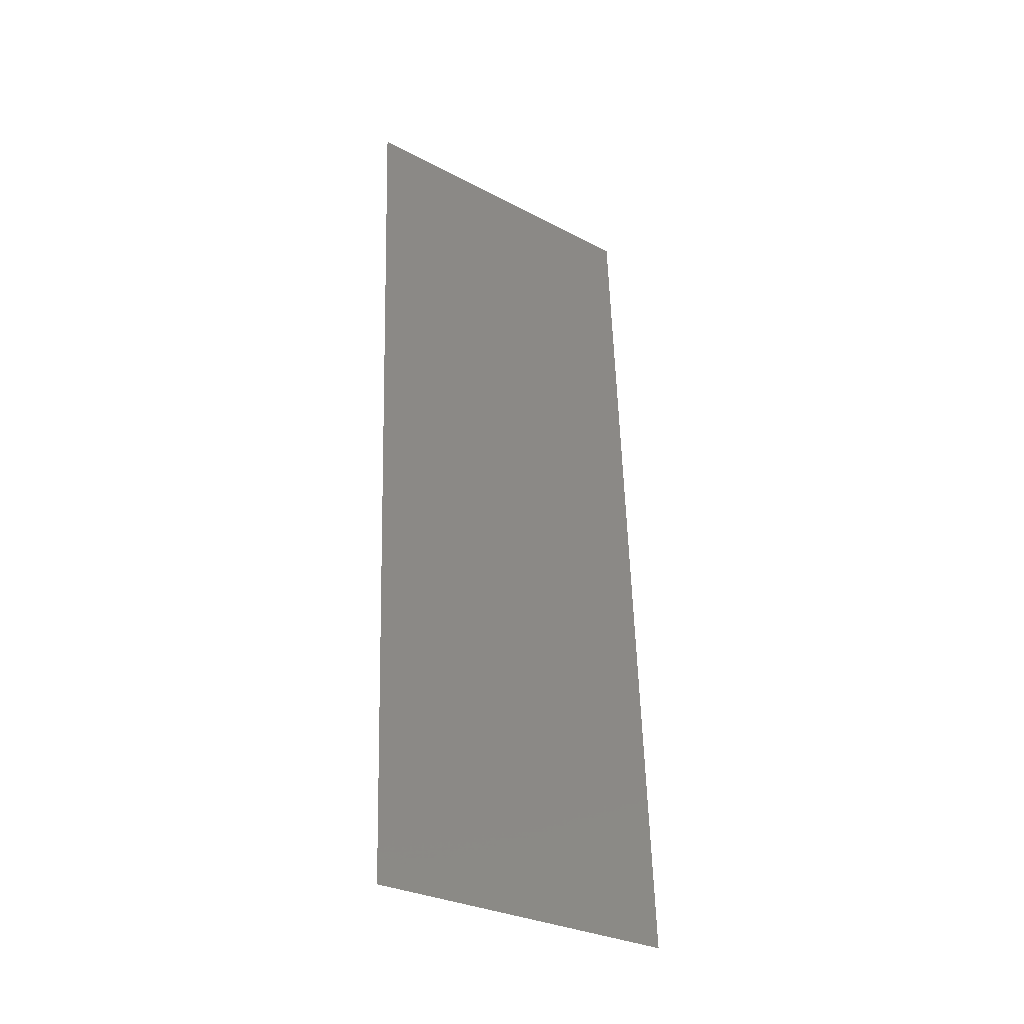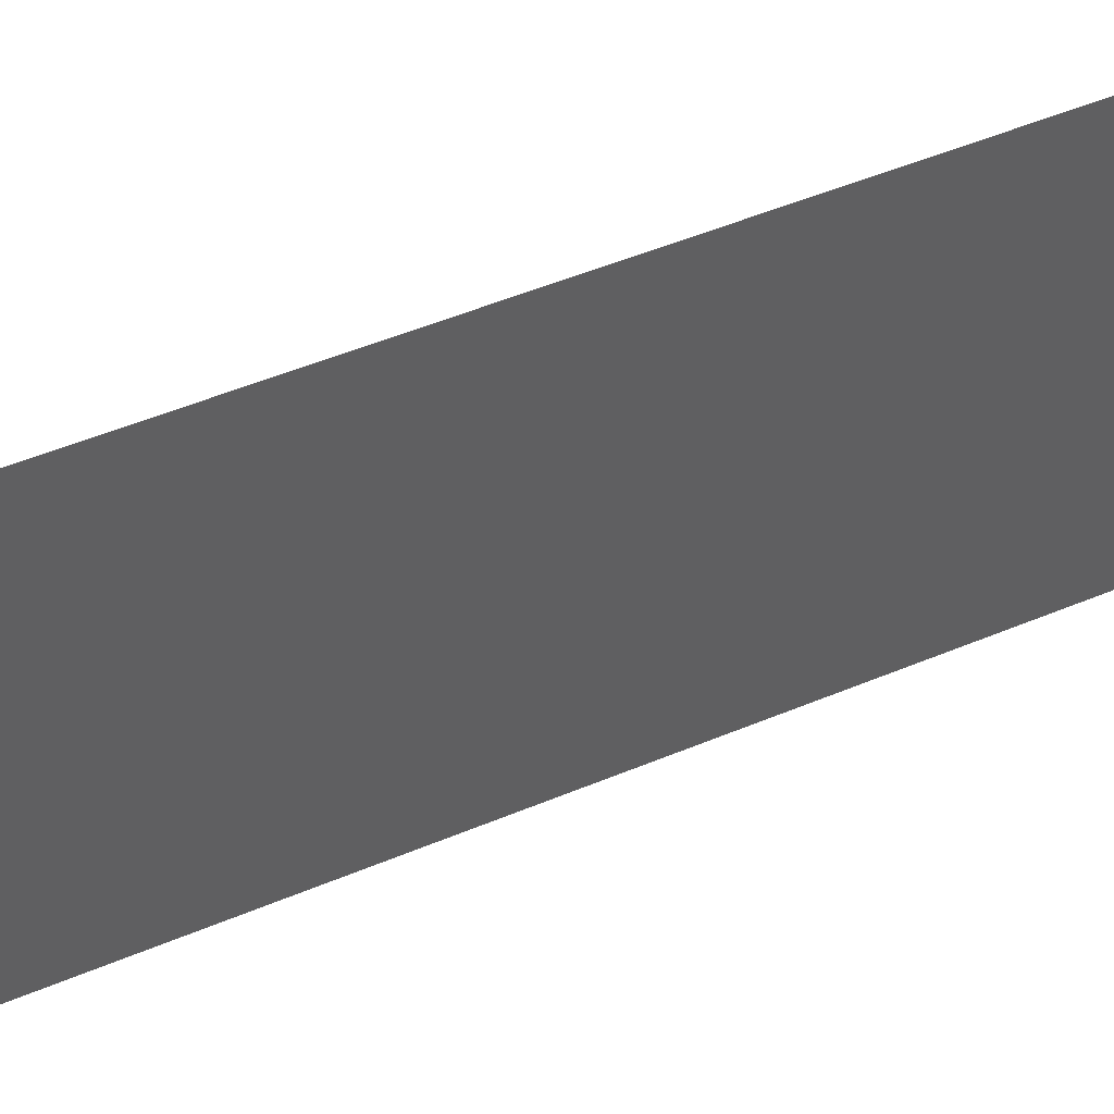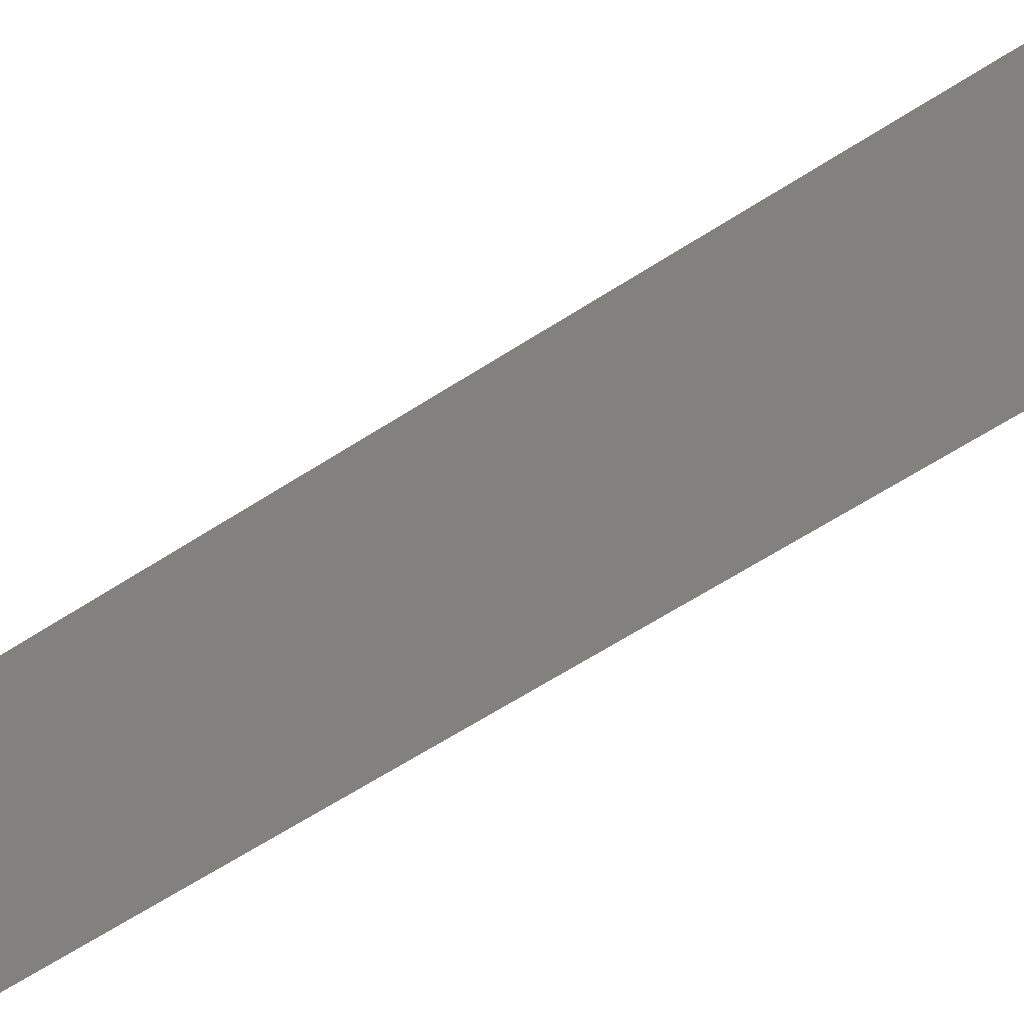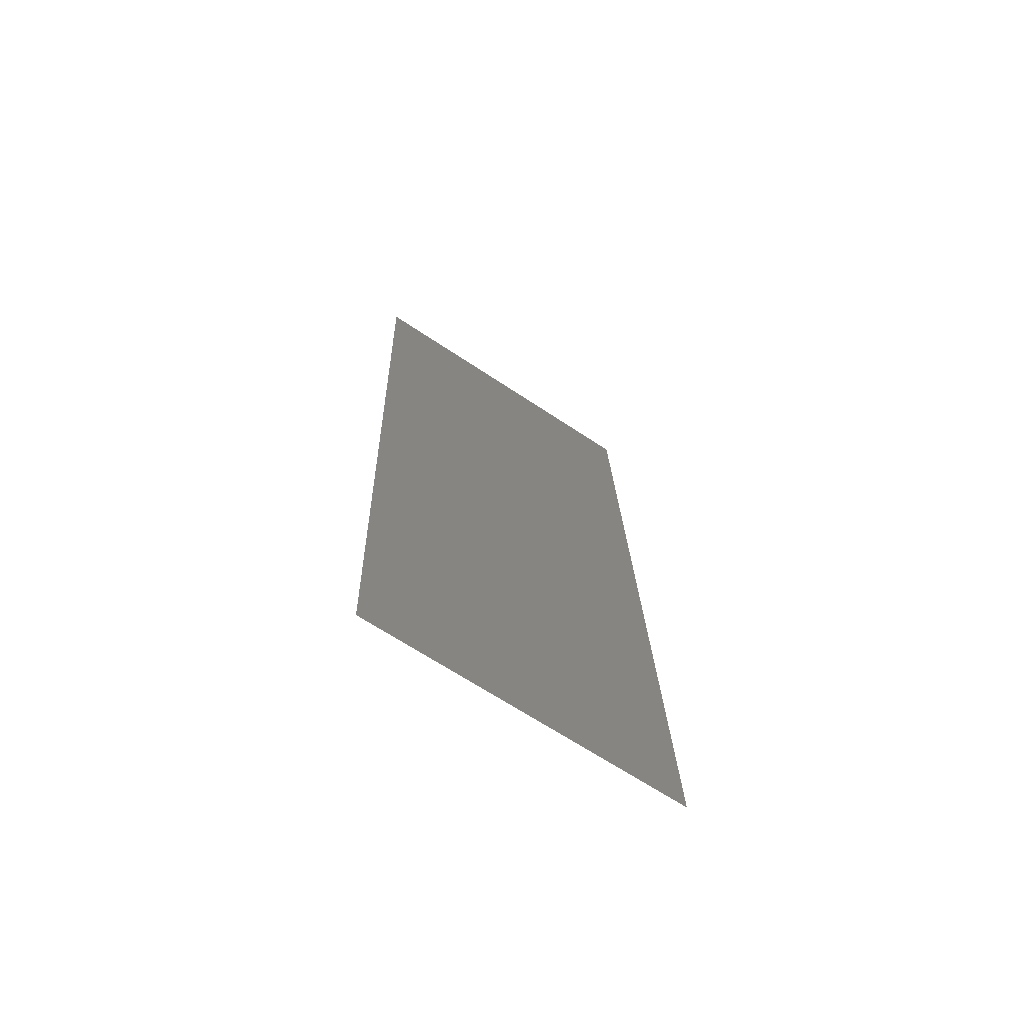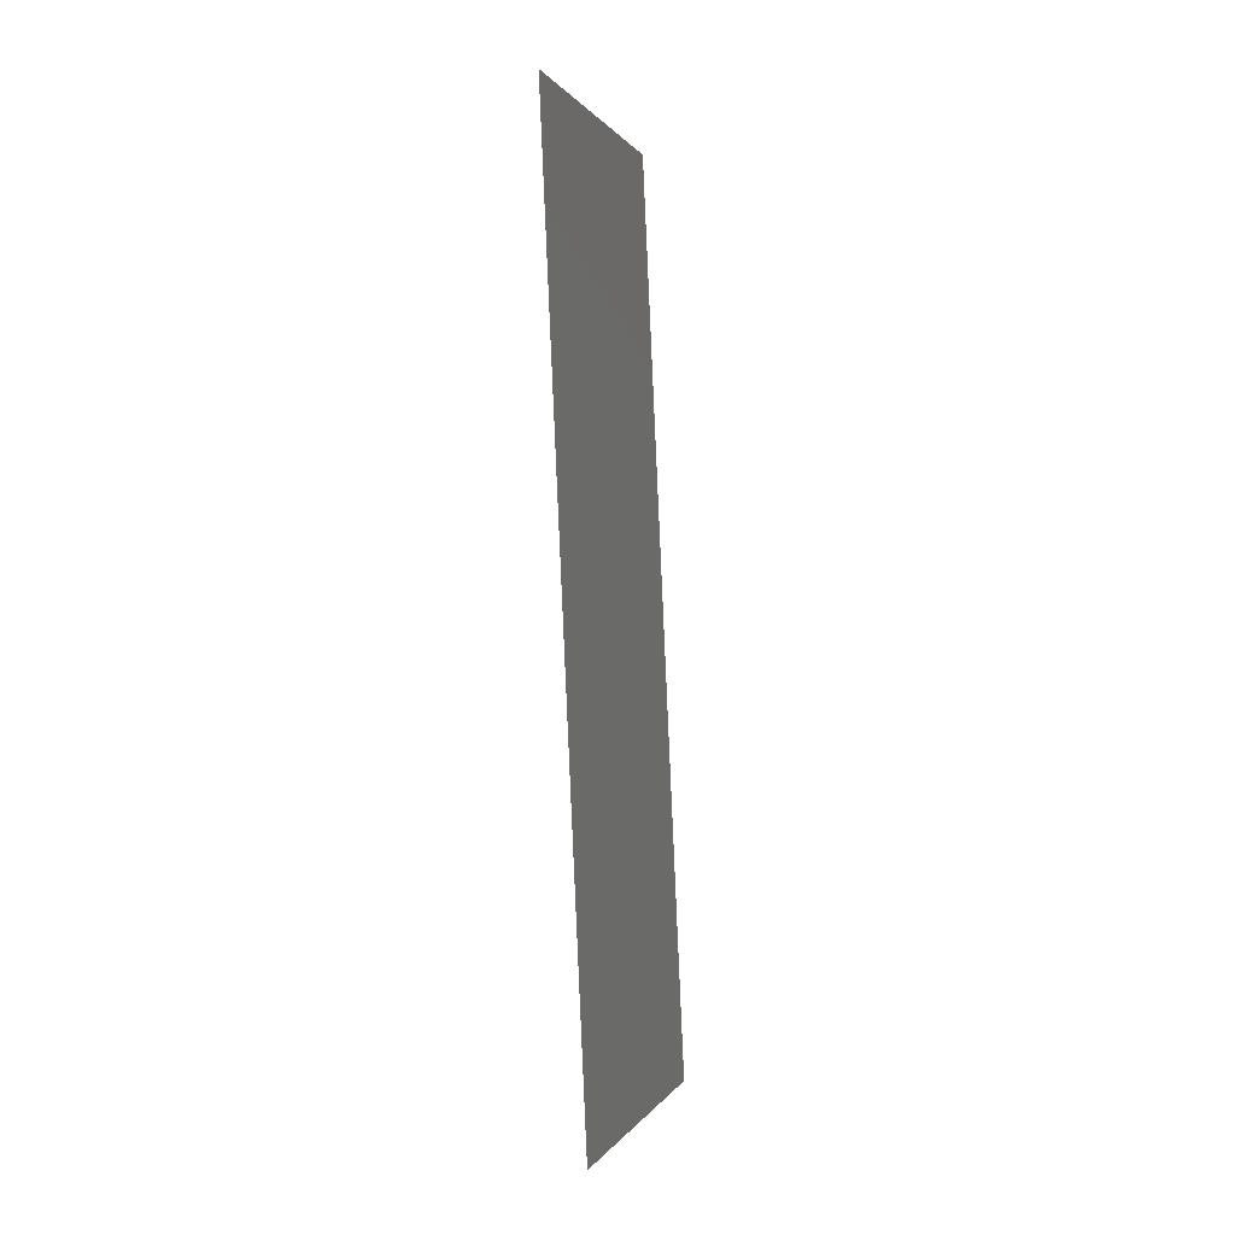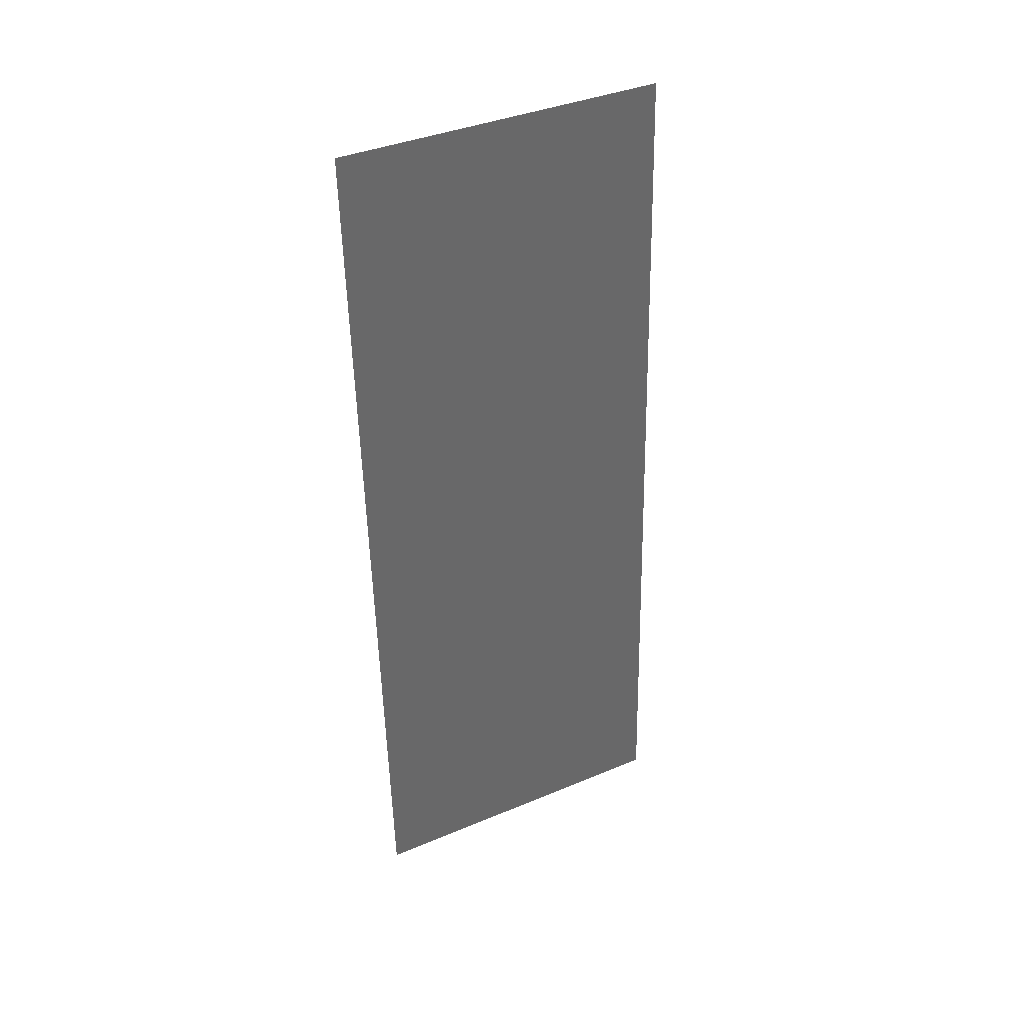
<metadata>
{"format":"stl","ext":"stl","renderer":"f3d","projection":"perspective","resolution":1024,"background":"white","views":[{"elev":-30.0,"azim":52.6,"up":"+Y"},{"elev":48.5,"azim":-112.7,"up":"+Z"},{"elev":-60.5,"azim":-53.5,"up":"+Z"},{"elev":-65.8,"azim":56.1,"up":"+Y"},{"elev":0.2,"azim":15.5,"up":"+Y"},{"elev":38.7,"azim":62.3,"up":"+Y"}]}
</metadata>
<code>
# stl→obj: 21 verts, 26 faces
v 0.007004 0.02157 0.02
v 0.006755 0.02696 0.009786
v 0.006506 0.03236 0.02
v 0.007004 0.02157 0
v 0.007306 0.01504 0.0104
v 0.007502 0.01079 0
v 0.006008 0.04314 0
v 0.006204 0.03889 0.0104
v 0.006506 0.03236 0
v 0.008 0 0
v 0.007655 0.007475 0.007674
v 0.008 0 0.01
v 0.005509 0.05393 0.01
v 0.005854 0.04646 0.007665
v 0.005509 0.05393 0
v 0.006008 0.04314 0.02
v 0.007502 0.01079 0.02
v 0.005788 0.04789 0.01429
v 0.007721 0.006039 0.01429
v 0.008 0 0.02
v 0.005509 0.05393 0.02
f 1 2 3
f 4 5 6
f 7 8 9
f 2 8 3
f 1 5 2
f 2 5 4
f 9 8 2
f 10 11 12
f 13 14 15
f 3 8 16
f 6 11 10
f 15 14 7
f 17 5 1
f 9 2 4
f 8 18 16
f 17 19 5
f 5 11 6
f 7 14 8
f 14 18 8
f 5 19 11
f 20 19 17
f 16 18 21
f 21 18 13
f 12 19 20
f 11 19 12
f 13 18 14

</code>
